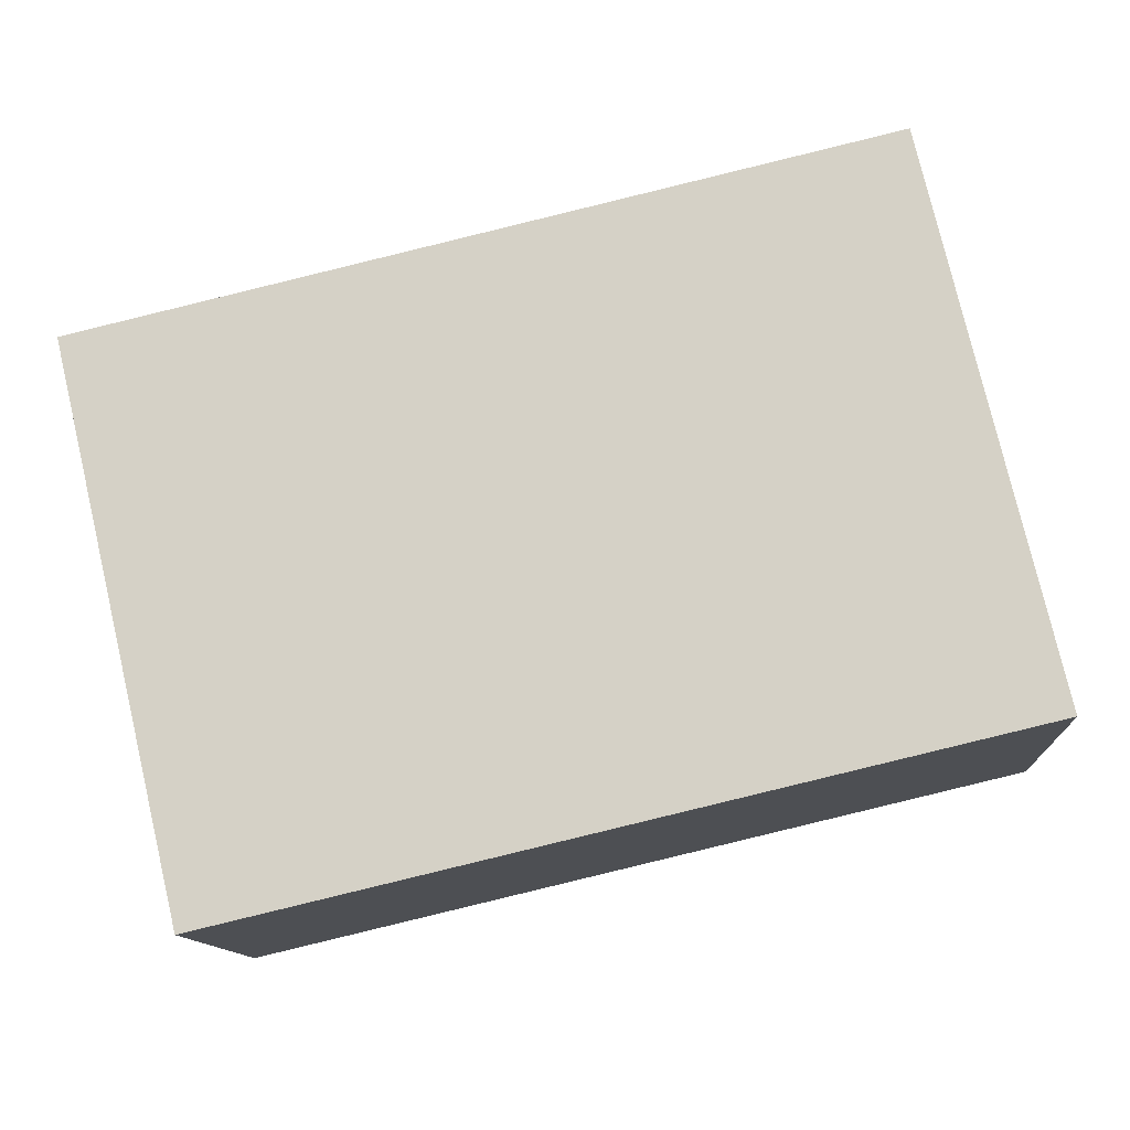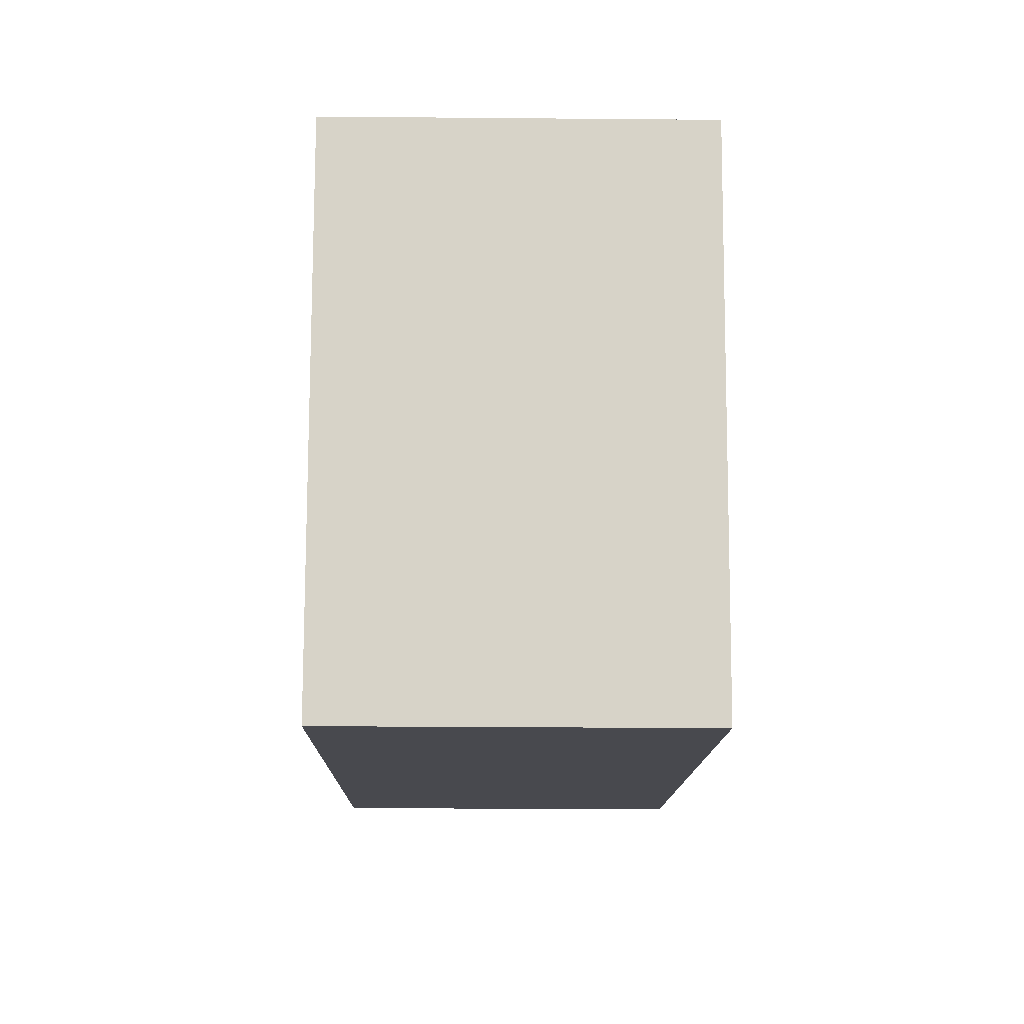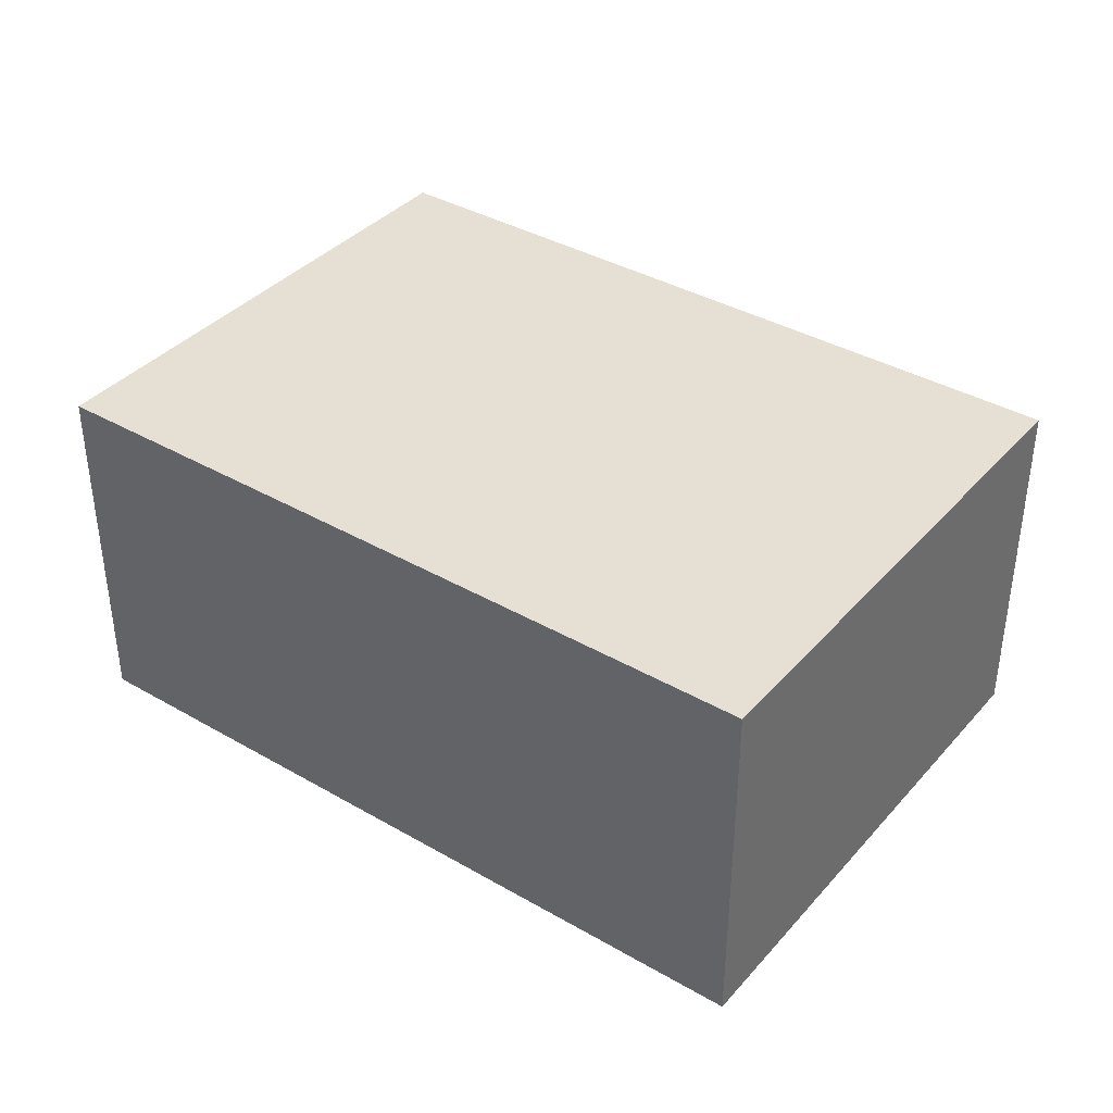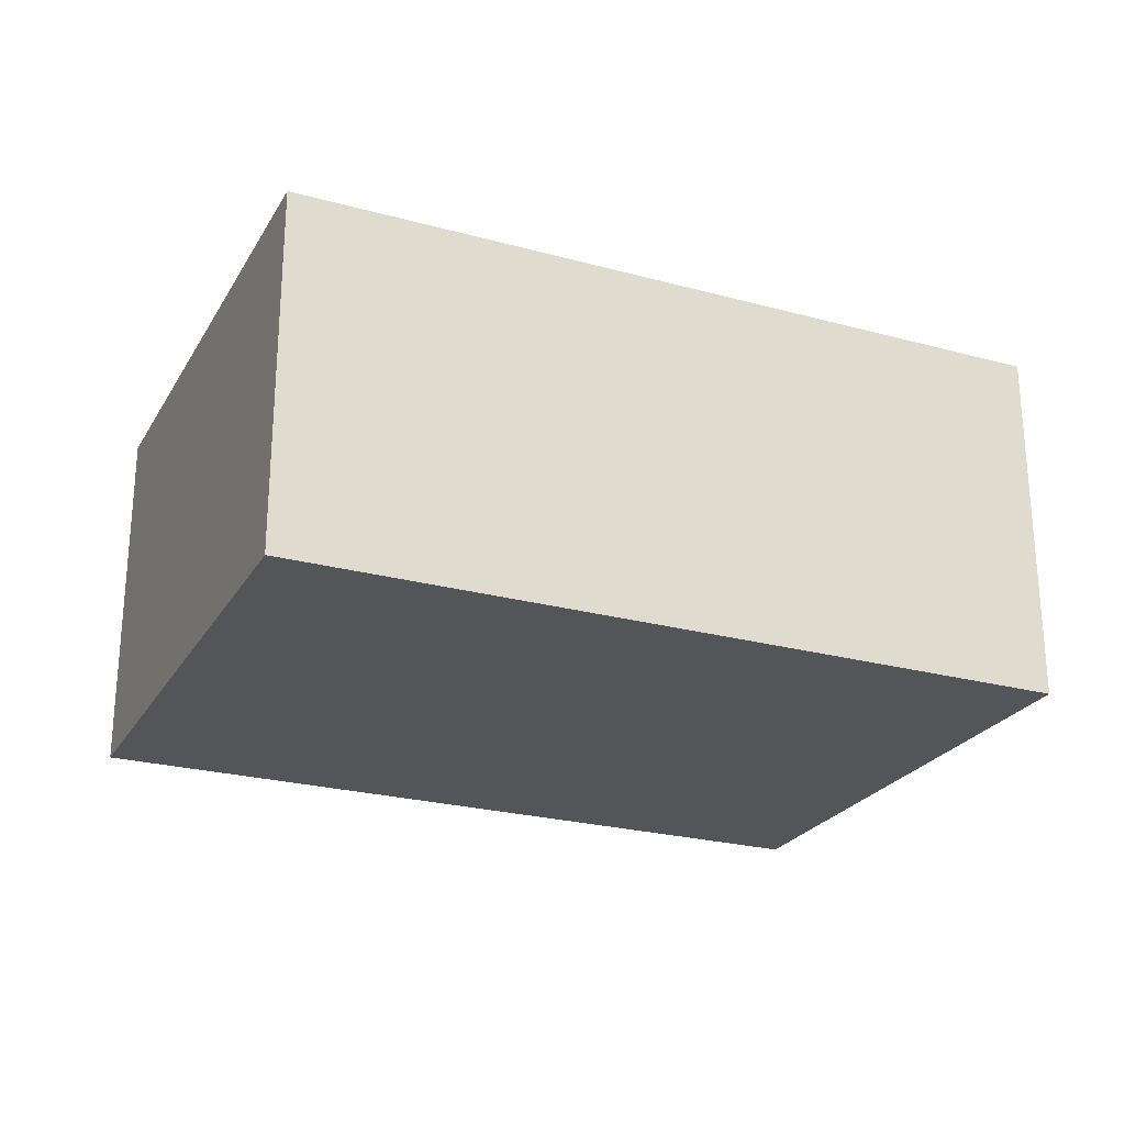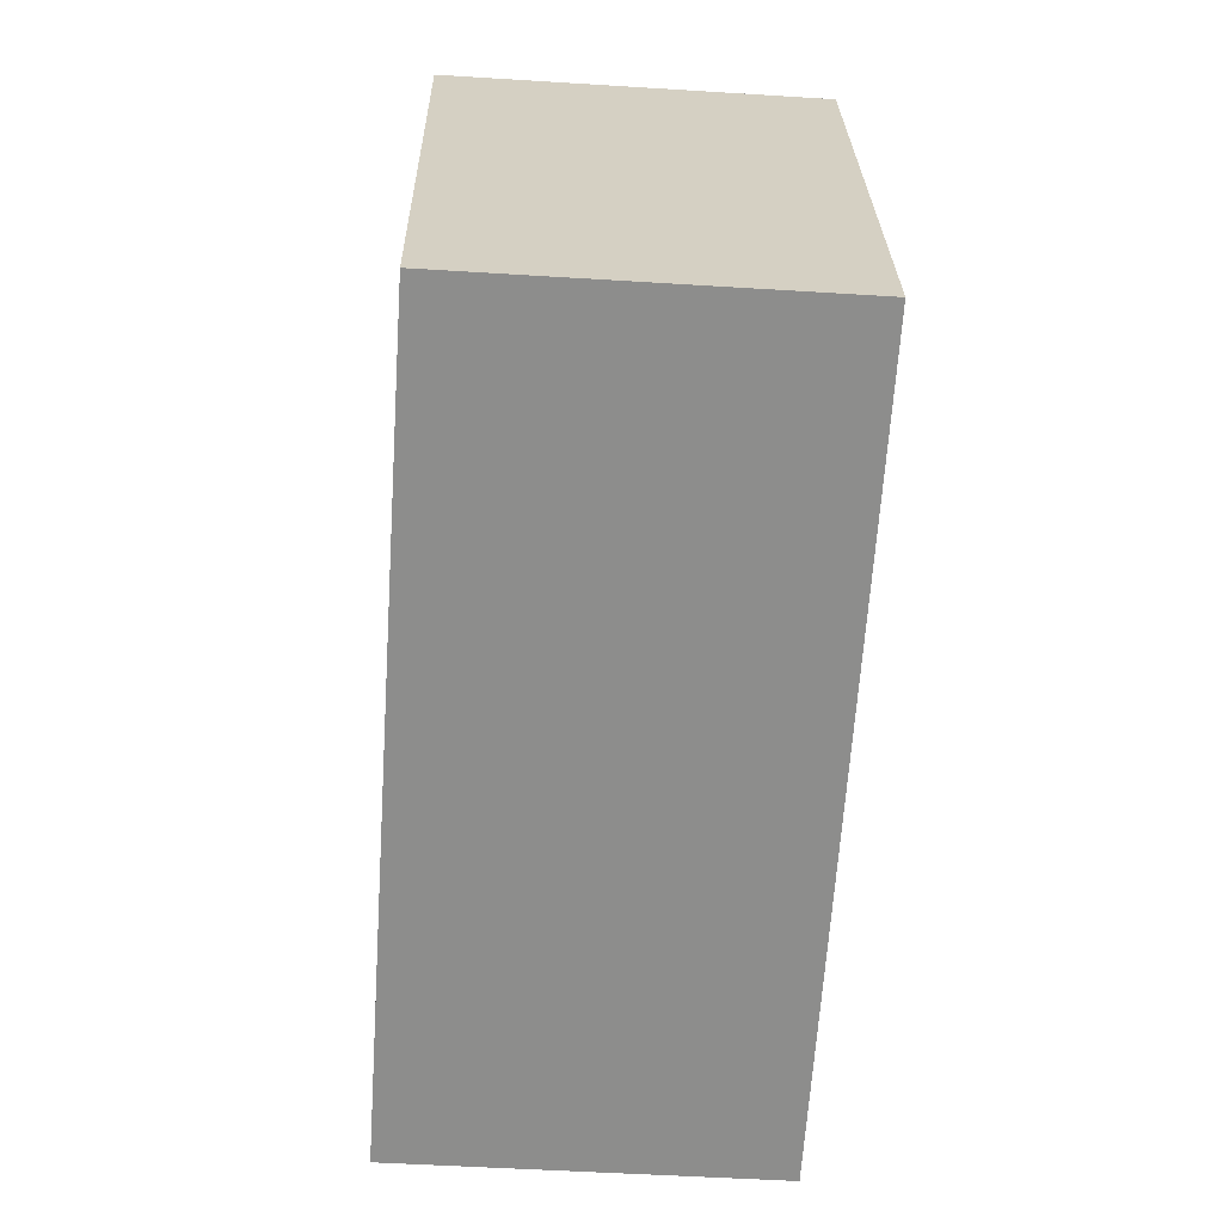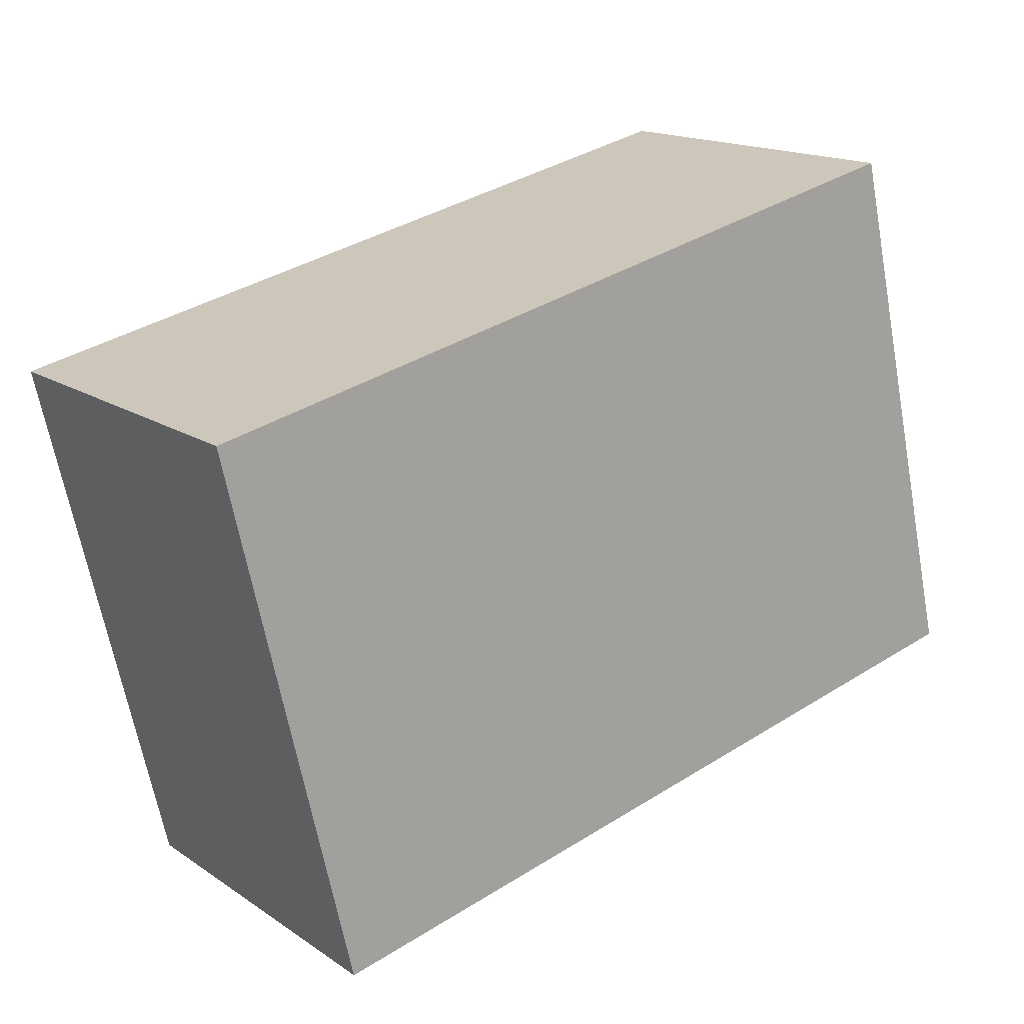
<metadata>
{"format":"obj","ext":"obj","renderer":"f3d","projection":"perspective","resolution":1024,"background":"white","views":[{"elev":-12.2,"azim":-176.4,"up":"+Z"},{"elev":-25.8,"azim":89.2,"up":"+Z"},{"elev":38.0,"azim":-130.5,"up":"+Y"},{"elev":-24.7,"azim":169.3,"up":"+Y"},{"elev":-51.1,"azim":-93.9,"up":"+Z"},{"elev":16.1,"azim":143.3,"up":"+Z"}]}
</metadata>
<code>
v  3.252 1.324 1.287
v  0 1.324 8.107e-17
v  0.456 1.324 1.943
v  2.796 1.324 -0.657
v  0.456 -1.19e-16 1.943
v  3.252 -7.881e-17 1.287
v  2.796 4.023e-17 -0.657
v  0 0 0
g defaultobject
f 1 2 3
f 2 1 4
f 5 1 3
f 1 5 6
f 6 4 1
f 4 6 7
f 7 2 4
f 2 7 8
f 8 3 2
f 3 8 5
f 5 7 6
f 7 5 8

</code>
